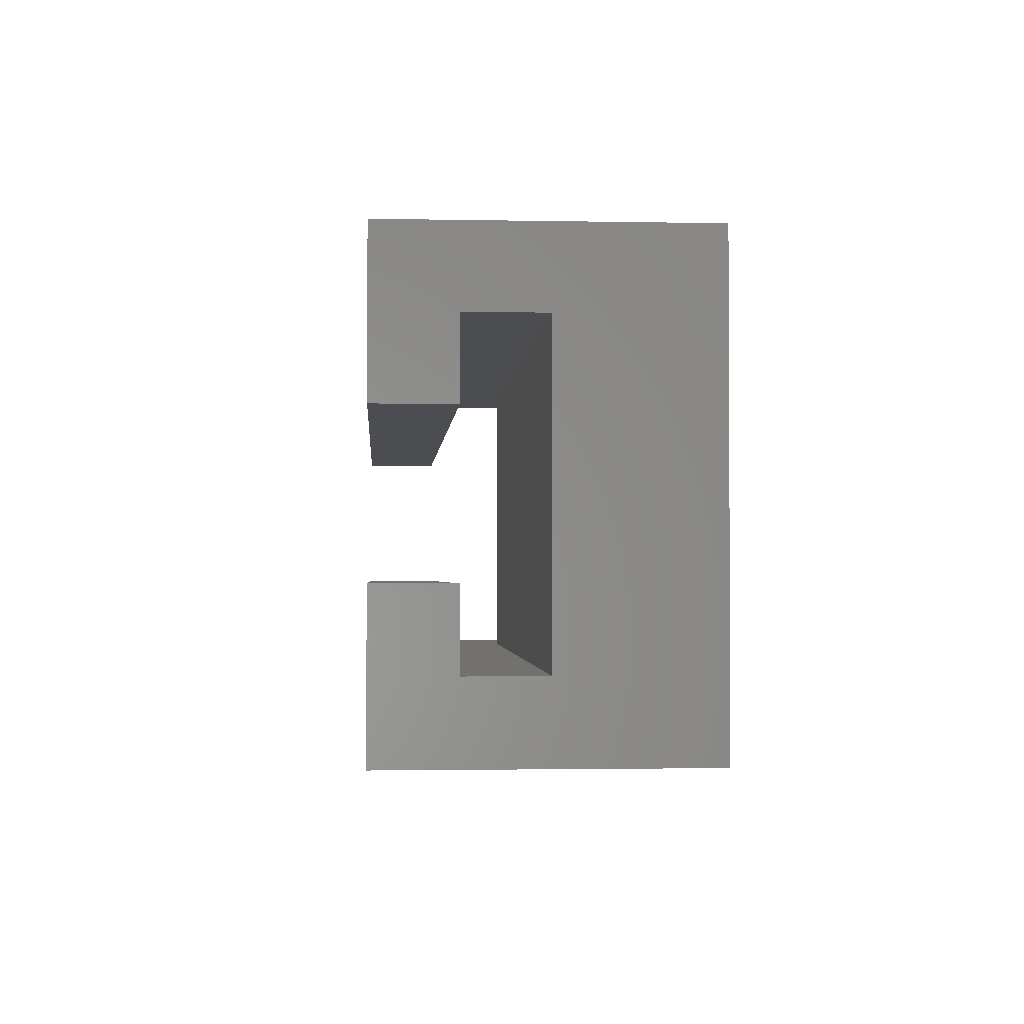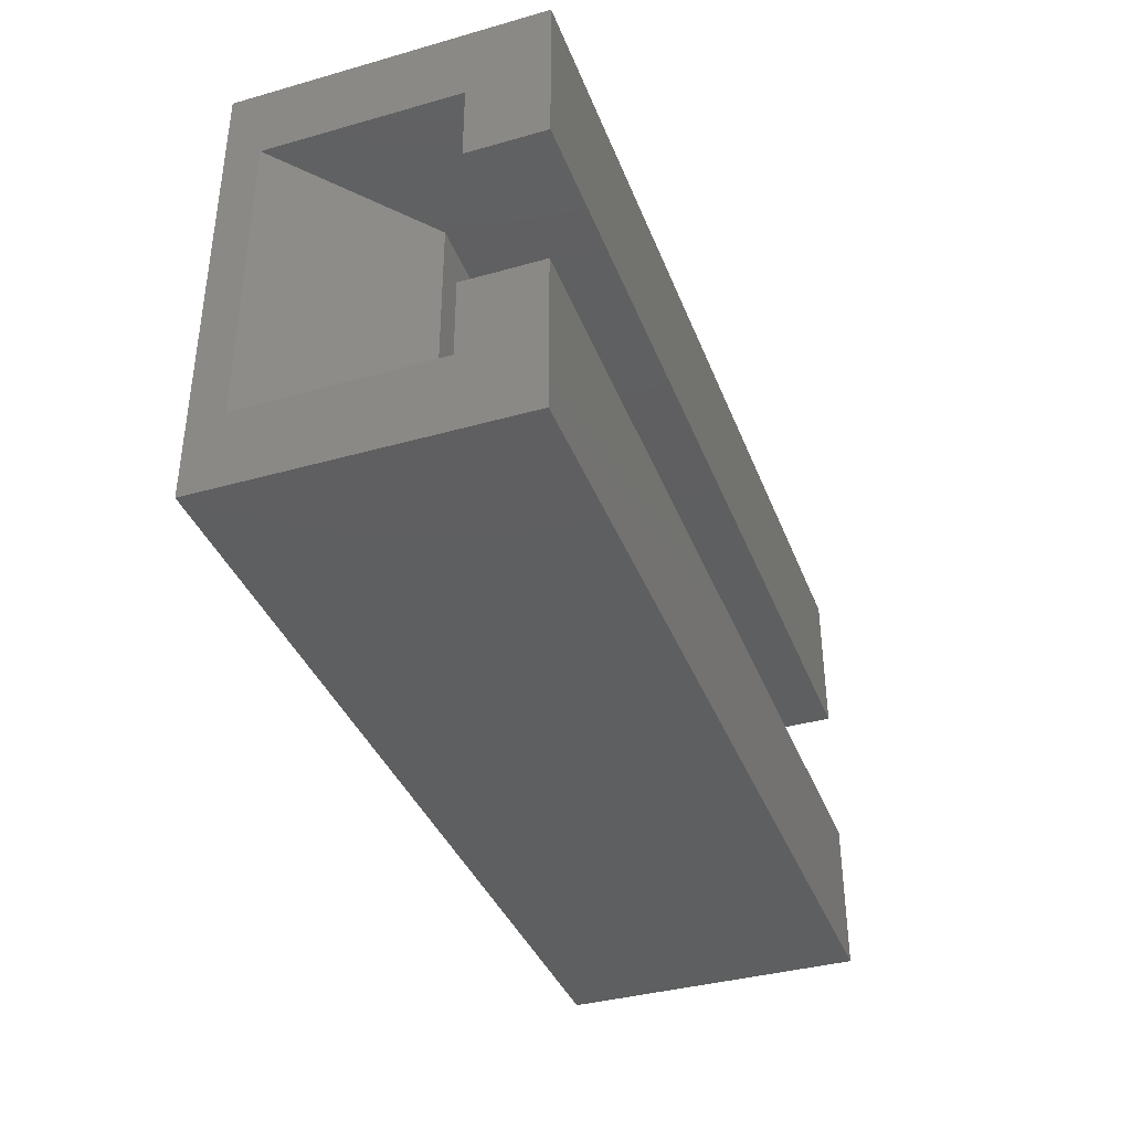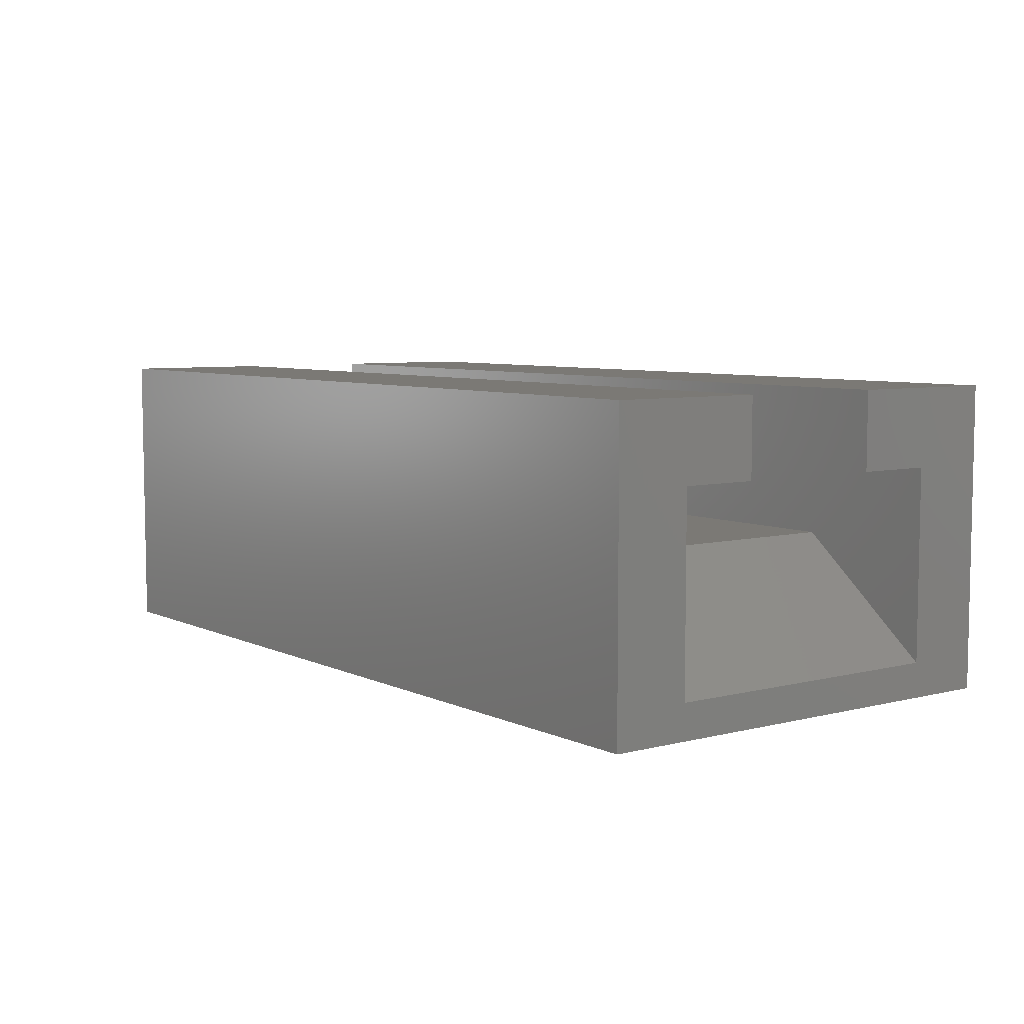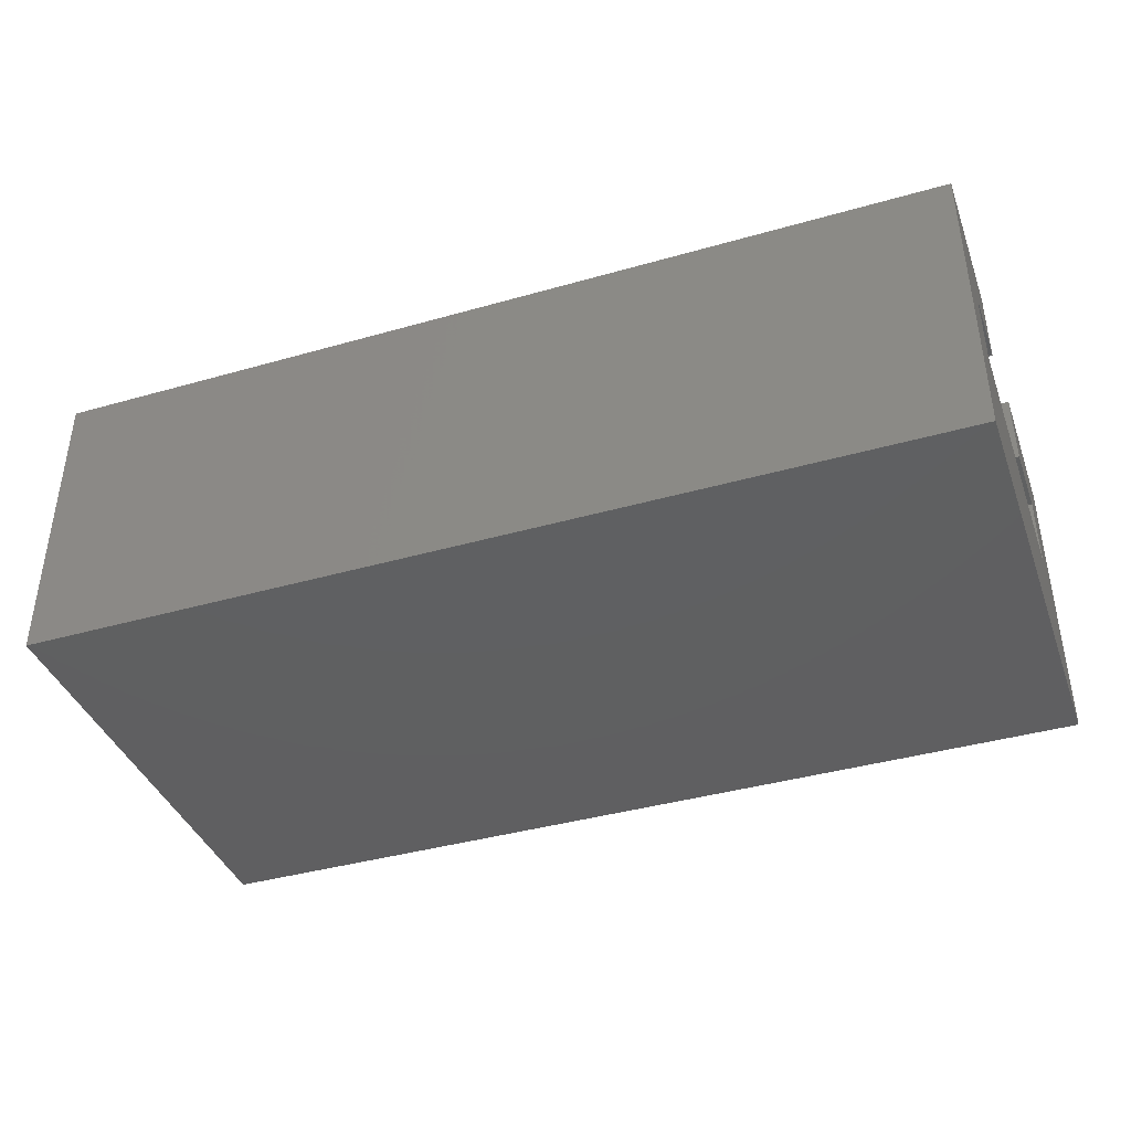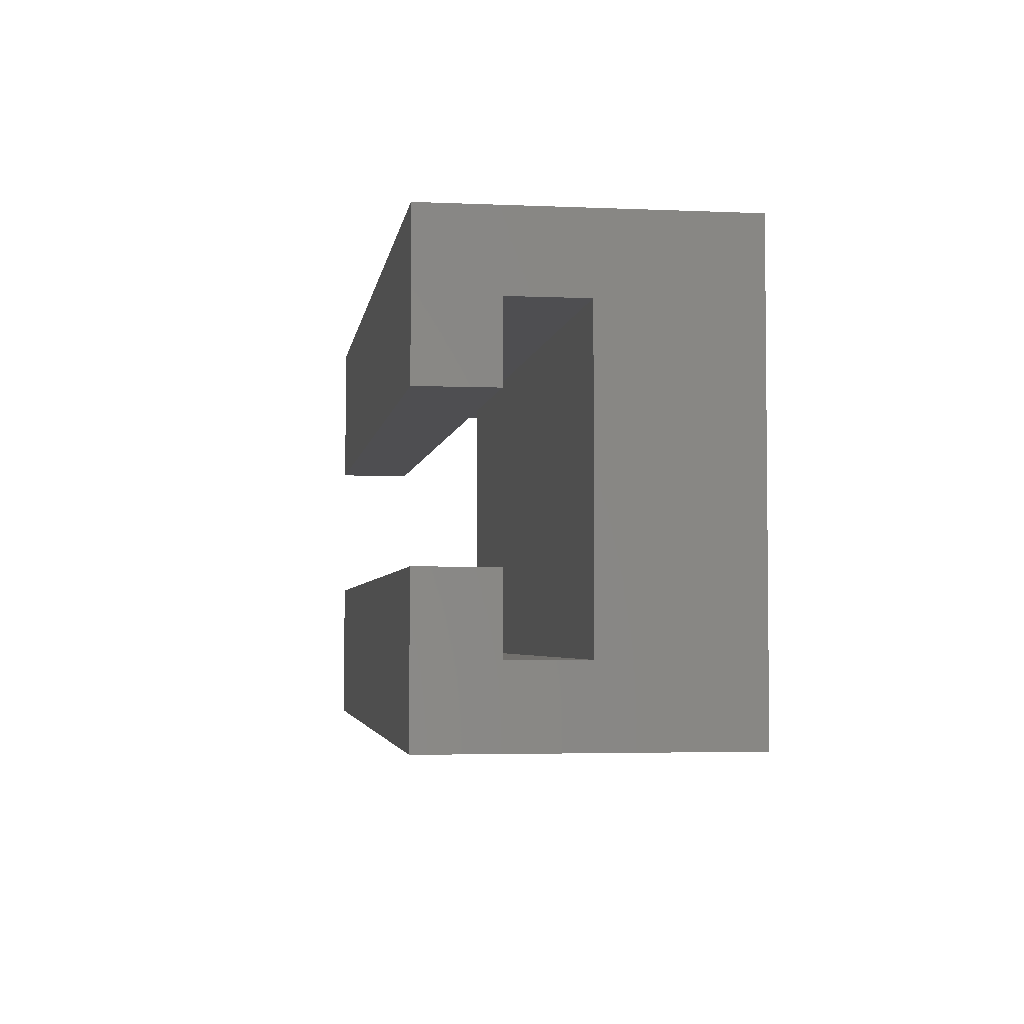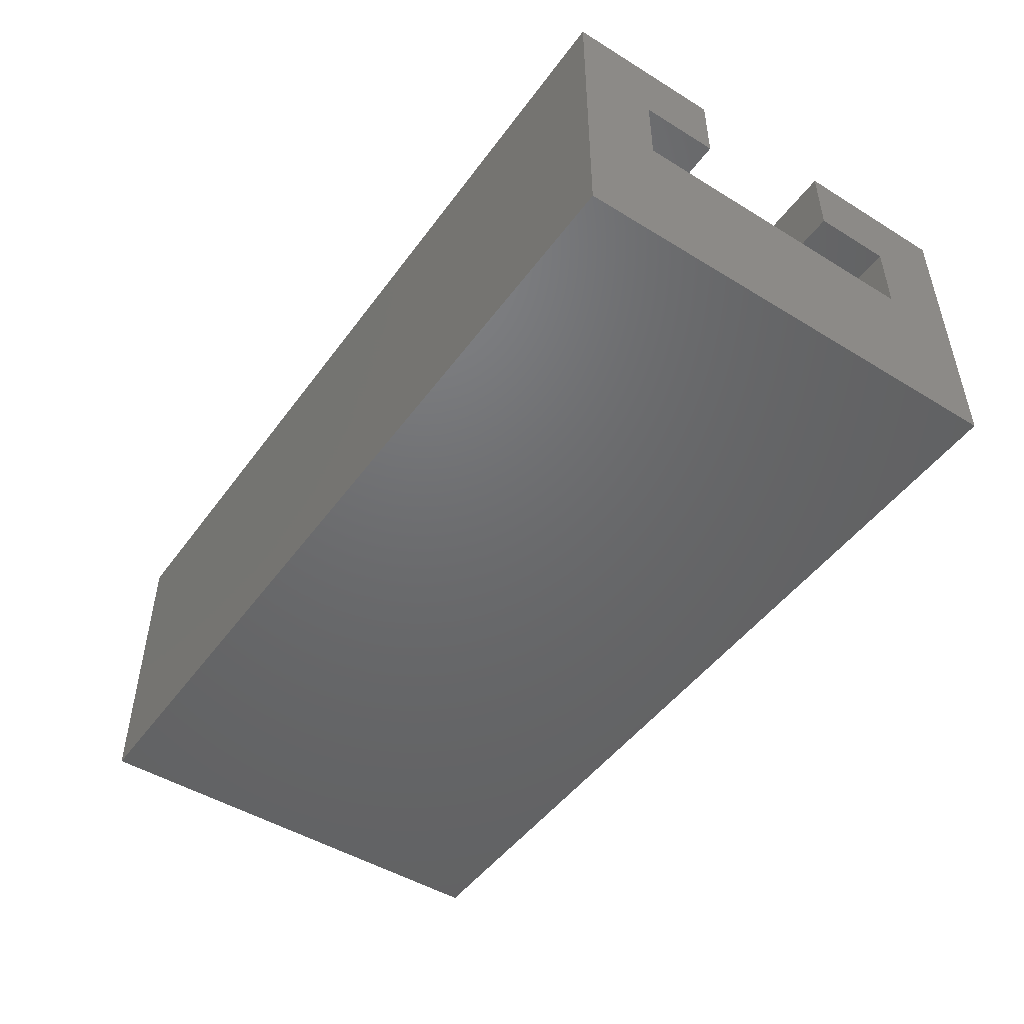
<metadata>
{"format":"stl","ext":"stl","renderer":"f3d","projection":"perspective","resolution":1024,"background":"white","views":[{"elev":-1.9,"azim":86.1,"up":"+Y"},{"elev":-37.8,"azim":-70.2,"up":"+Y"},{"elev":6.5,"azim":-126.7,"up":"+Z"},{"elev":-39.9,"azim":19.4,"up":"+Z"},{"elev":-3.6,"azim":81.7,"up":"+Y"},{"elev":-48.2,"azim":55.5,"up":"+Z"}]}
</metadata>
<code>
# stl→obj: 26 verts, 48 faces
v 5.025e-17 -0.2493 -0.1882
v 3.506e-18 -0.1862 -0.1882
v 0.75 -0.2493 -0.1882
v 0.75 -0.1862 -0.1882
v 3.506e-18 -0.06382 -0.1882
v 3.506e-18 -0.0006579 -0.1882
v 0.75 -0.06382 -0.1882
v 0.75 -0.0006579 -0.1882
v 1.38e-17 0.0625 -0.3737
v 1.275e-33 0.0625 -0.125
v 8.453e-34 -0.06382 -0.125
v 1.222e-17 -0.0006579 -0.3451
v 1.38e-17 -0.3125 -0.3737
v -5.717e-17 -0.2493 -0.3451
v 0 -0.3125 -0.125
v 4.294e-34 -0.1862 -0.125
v 0.1172 -0.0006579 -0.2513
v 0.1172 -0.2493 -0.2513
v 0.75 -0.0006579 -0.2513
v 0.75 -0.2493 -0.2513
v 0.75 0.0625 -0.3737
v 0.75 0.0625 -0.125
v 0.75 -0.3125 -0.125
v 0.75 -0.3125 -0.3737
v 0.75 -0.06382 -0.125
v 0.75 -0.1862 -0.125
f 1 2 3
f 3 2 4
f 5 6 7
f 7 6 8
f 9 6 10
f 10 6 5
f 10 5 11
f 6 9 12
f 12 9 13
f 12 13 14
f 14 13 15
f 14 15 1
f 1 15 16
f 1 16 2
f 17 18 19
f 19 18 20
f 19 8 17
f 17 8 6
f 17 6 12
f 3 20 1
f 1 20 18
f 1 18 14
f 9 10 21
f 21 10 22
f 15 13 23
f 23 13 24
f 17 12 18
f 18 12 14
f 25 7 22
f 22 7 8
f 22 8 21
f 21 8 19
f 21 19 24
f 24 19 20
f 24 20 23
f 23 20 3
f 23 3 26
f 26 3 4
f 16 15 26
f 26 15 23
f 2 16 4
f 4 16 26
f 11 5 25
f 25 5 7
f 10 11 22
f 22 11 25
f 13 9 24
f 24 9 21

</code>
